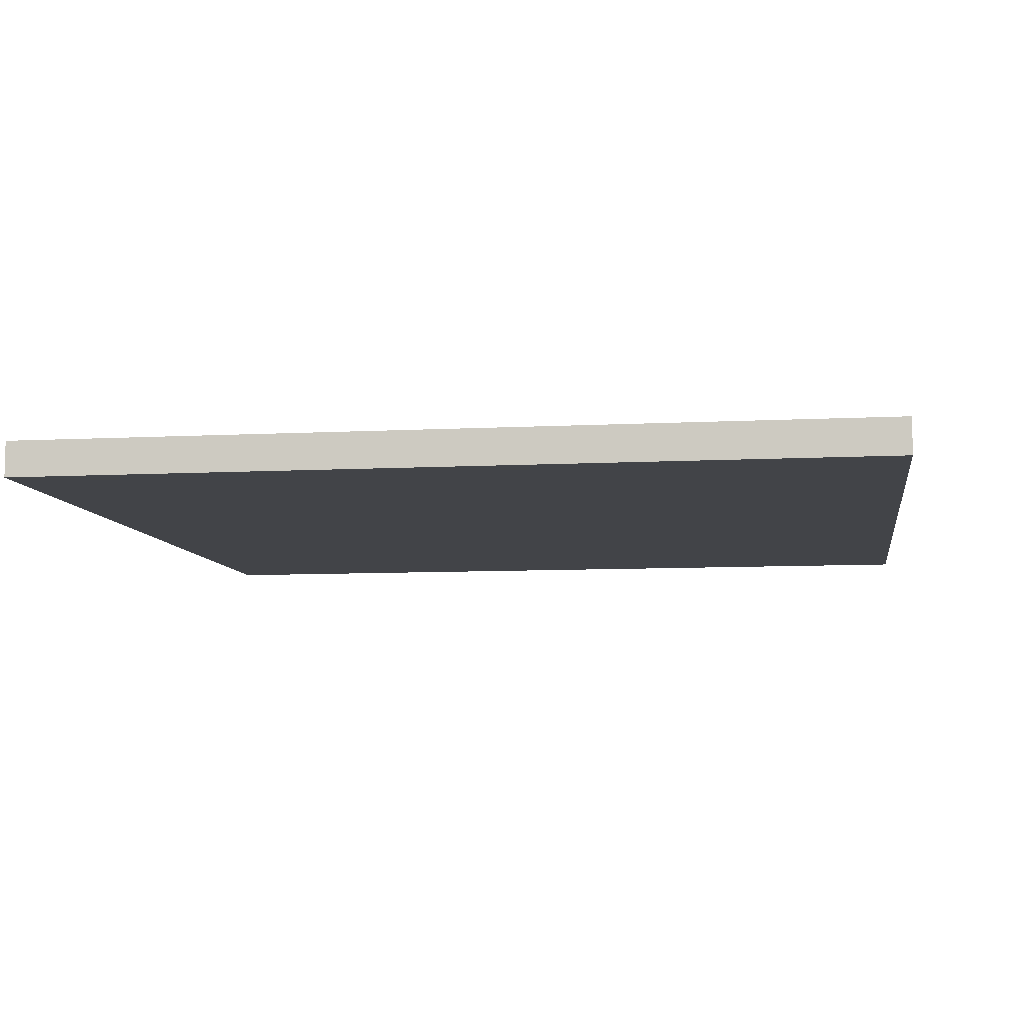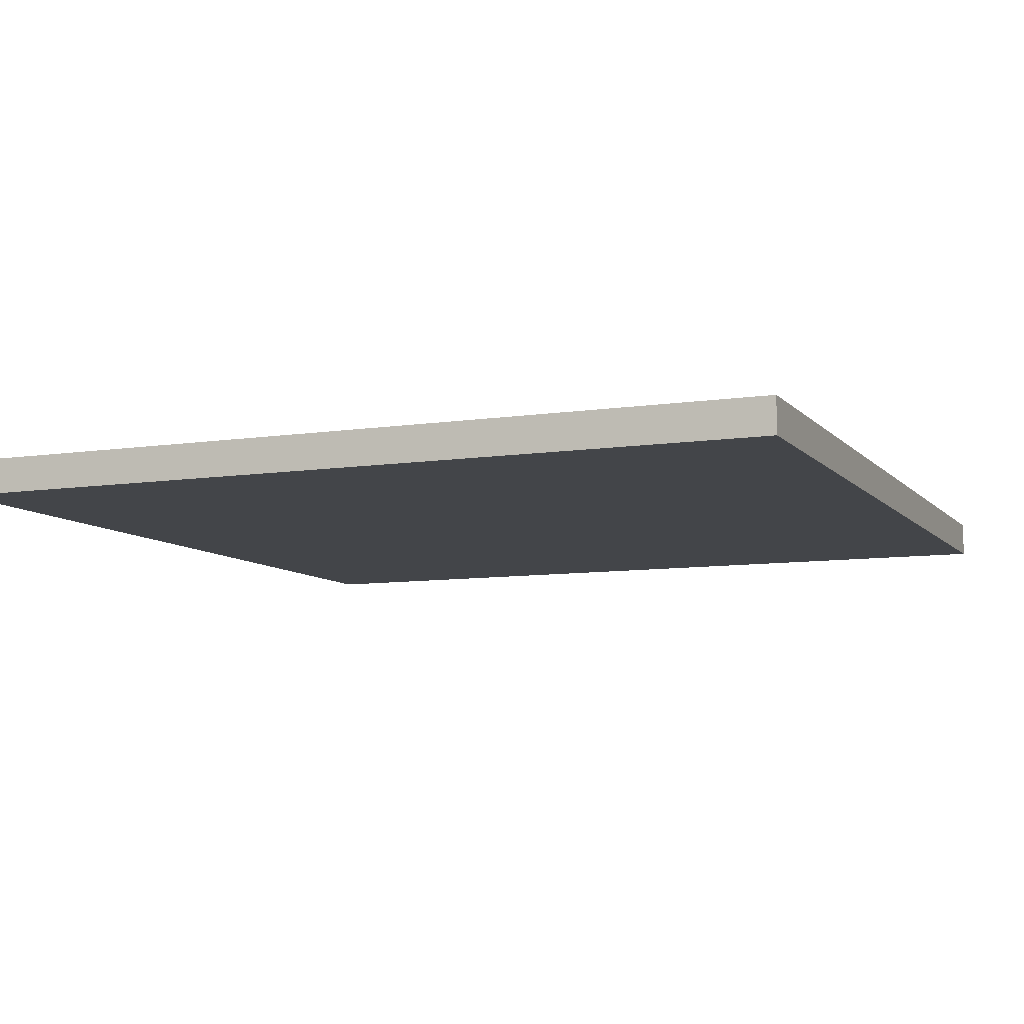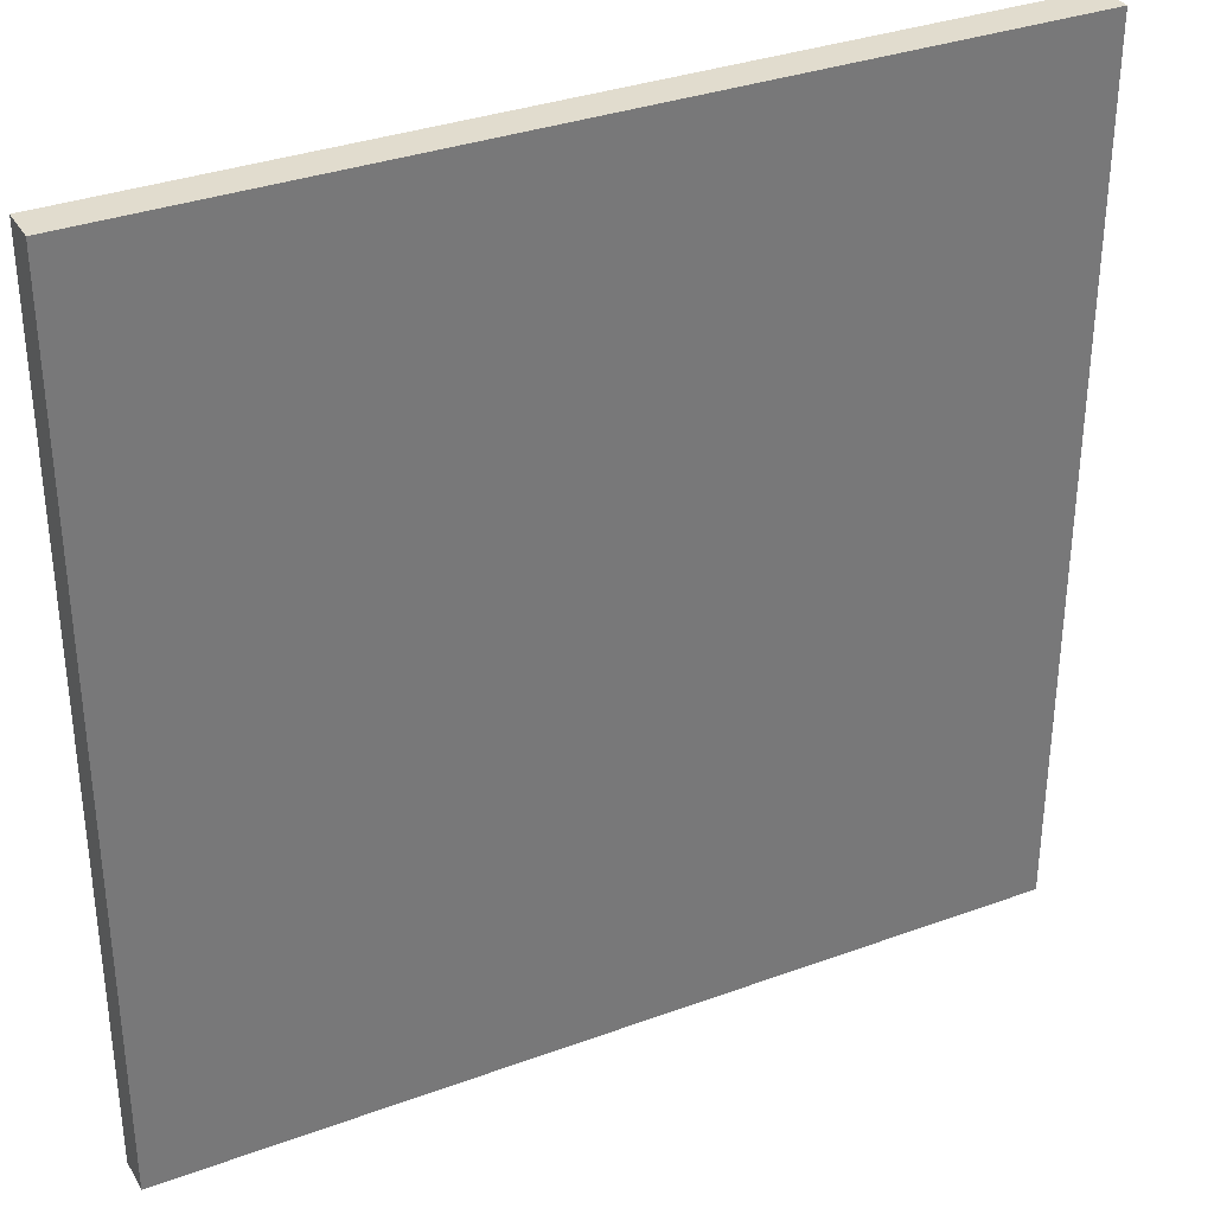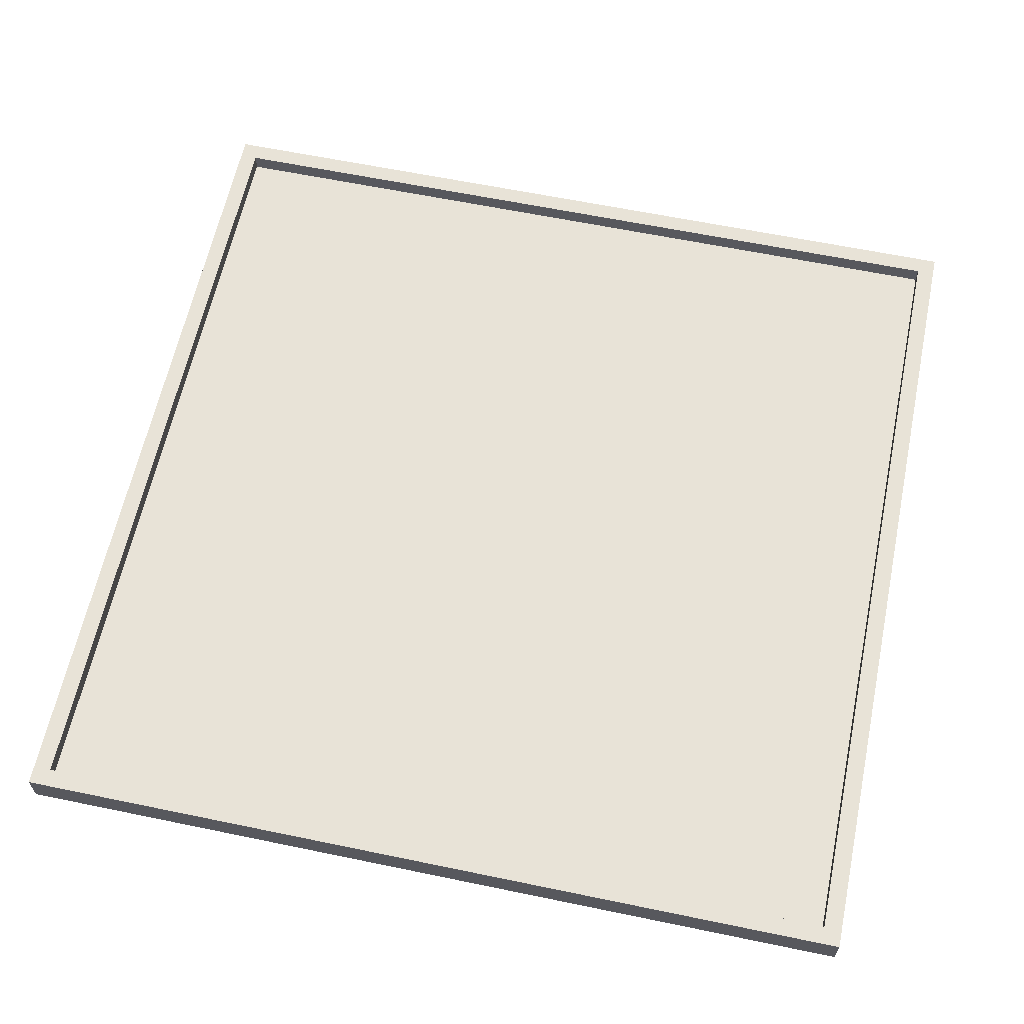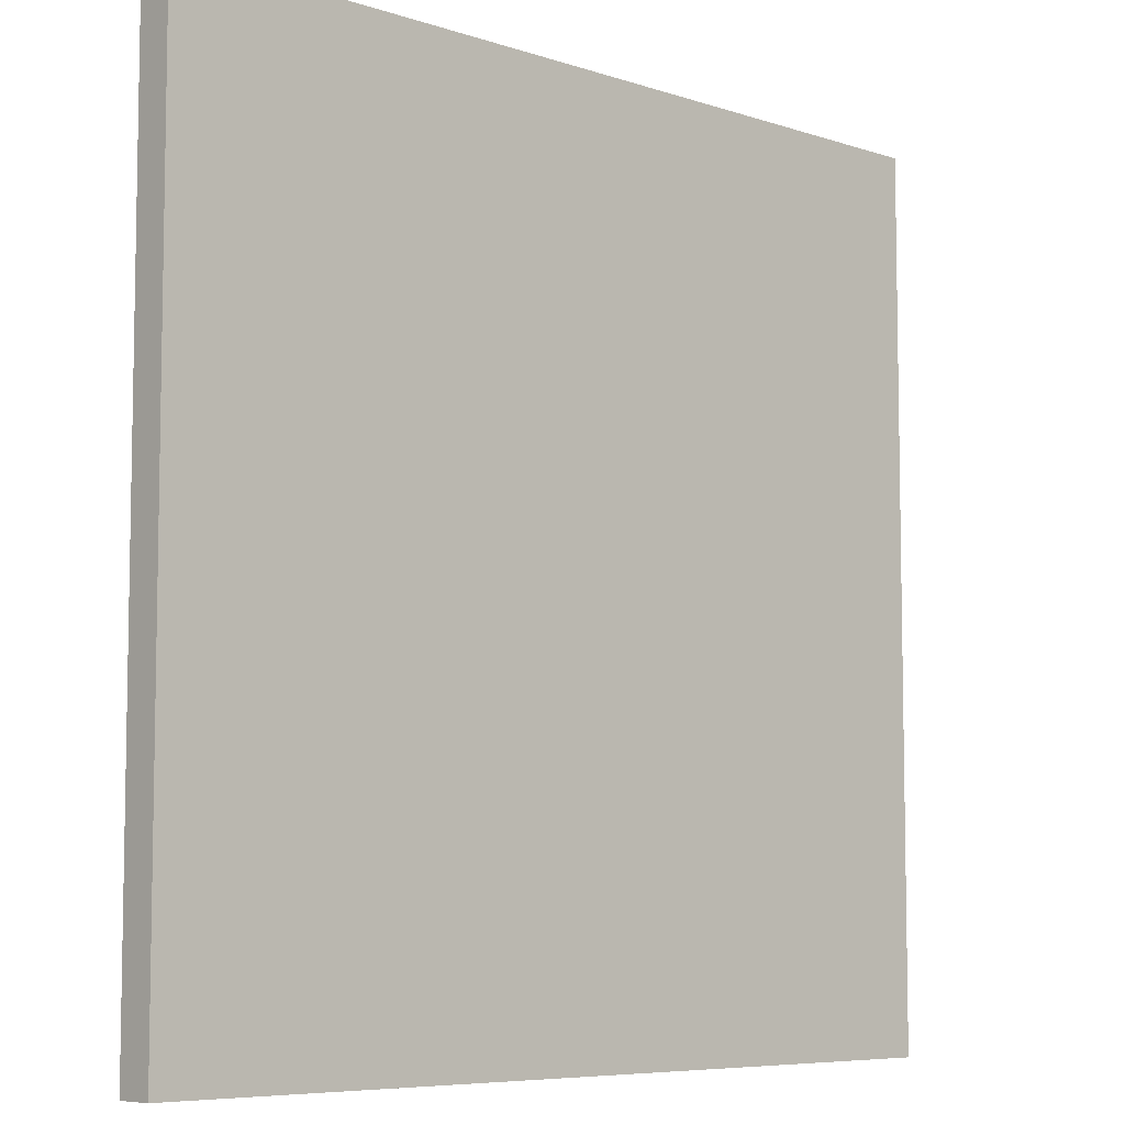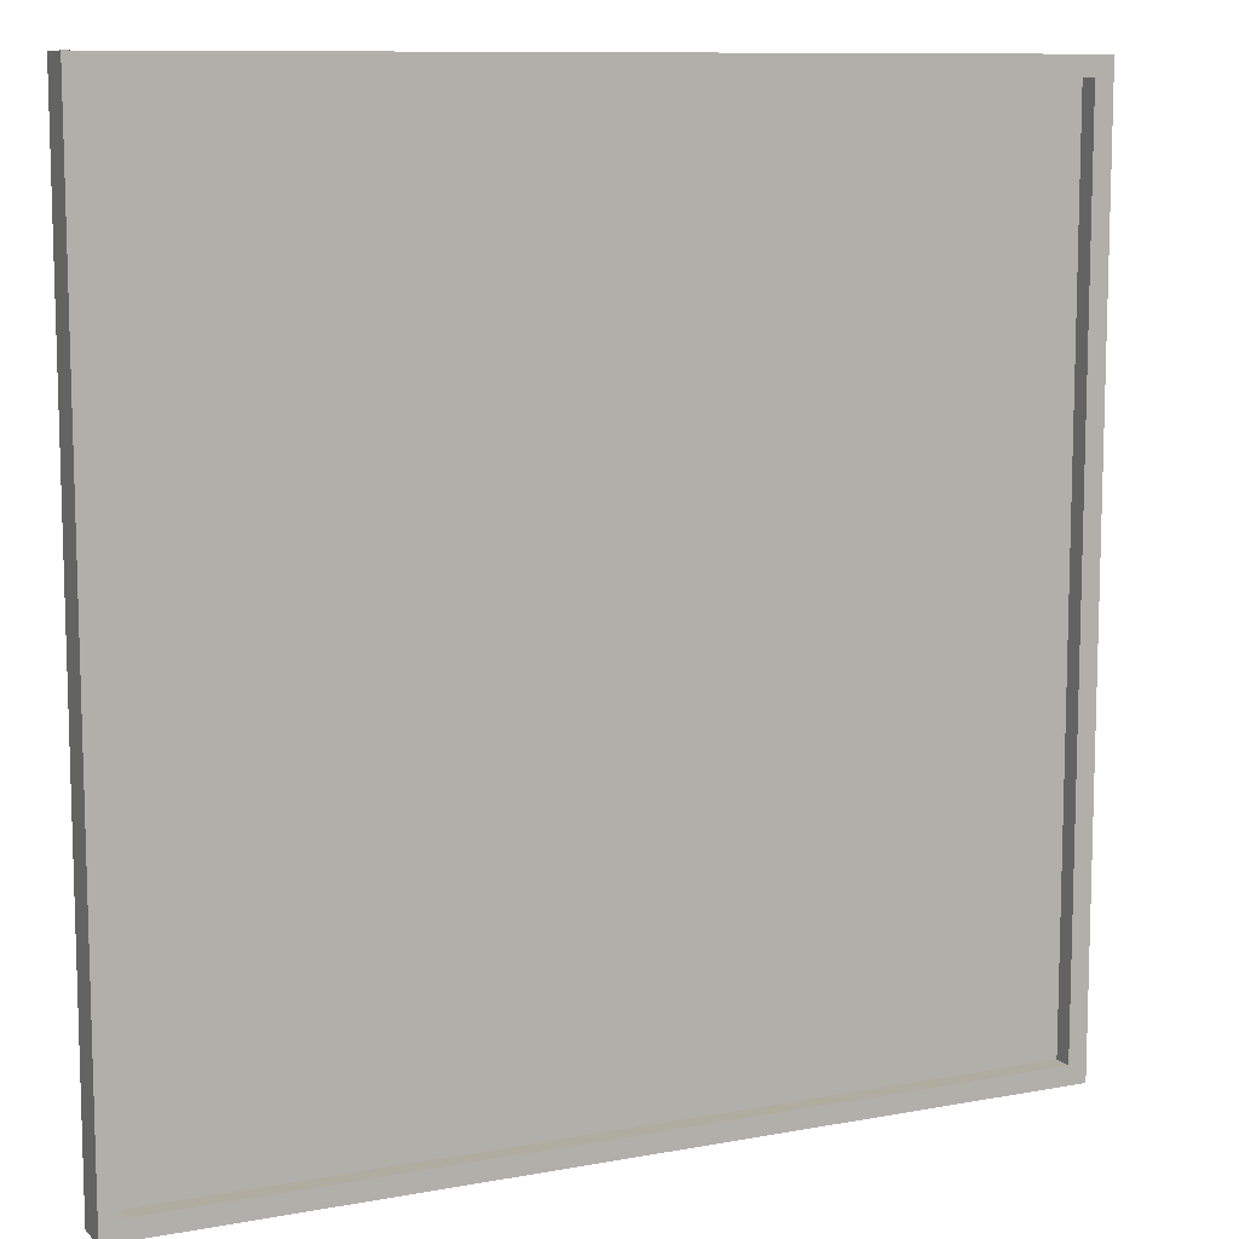
<metadata>
{"format":"obj","ext":"obj","renderer":"f3d","projection":"perspective","resolution":1024,"background":"white","views":[{"elev":-8.1,"azim":98.5,"up":"+Y"},{"elev":-8.6,"azim":-157.2,"up":"+Y"},{"elev":34.0,"azim":-26.4,"up":"+Z"},{"elev":62.0,"azim":-78.1,"up":"+Y"},{"elev":-7.0,"azim":-43.8,"up":"+Z"},{"elev":10.1,"azim":154.7,"up":"+Z"}]}
</metadata>
<code>
o
v 21.6 0 16.8
v 21.6 0 12
v 21.6 0.1 16.8
v 21.6 0.1 12
v 21.6 0.2 16.8
v 21.6 0.2 12
v 26.3 0.1 16.7
v 26.3 0.1 12.1
v 26.3 0.2 16.7
v 26.3 0.2 12.1
v 21.7 0.1 16.7
v 21.7 0.1 12.1
v 21.7 0.2 16.7
v 21.7 0.2 12.1
v 26.4 0 16.8
v 26.4 0 12
v 26.4 0.1 16.8
v 26.4 0.1 12
v 26.4 0.2 16.8
v 26.4 0.2 12
v 21.6 0 16.8
v 21.6 0.1 16.8
v 21.6 0.2 16.8
v 26.4 0 16.8
v 26.4 0.1 16.8
v 26.4 0.2 16.8
v 21.7 0.1 12.1
v 21.7 0.2 12.1
v 26.3 0.1 12.1
v 26.3 0.2 12.1
v 21.7 0.1 16.7
v 21.7 0.2 16.7
v 26.3 0.1 16.7
v 26.3 0.2 16.7
v 21.6 0 12
v 21.6 0.1 12
v 21.6 0.2 12
v 26.4 0 12
v 26.4 0.1 12
v 26.4 0.2 12
v 21.6 0 16.8
v 26.4 0 16.8
v 21.7 0 16.7
v 26.3 0 16.7
v 21.7 0 12.1
v 26.3 0 12.1
v 21.6 0 12
v 26.4 0 12
v 21.7 0.1 16.7
v 26.3 0.1 16.7
v 21.7 0.1 12.1
v 26.3 0.1 12.1
v 21.6 0.2 16.8
v 26.4 0.2 16.8
v 21.7 0.2 16.7
v 26.3 0.2 16.7
v 21.7 0.2 12.1
v 26.3 0.2 12.1
v 21.6 0.2 12
v 26.4 0.2 12
f 3 2 1
f 4 2 3
f 5 4 3
f 6 4 5
f 9 8 7
f 10 8 9
f 11 12 13
f 13 12 14
f 15 16 17
f 17 16 18
f 17 18 19
f 19 18 20
f 24 22 21
f 25 23 22
f 25 22 24
f 26 23 25
f 29 28 27
f 30 28 29
f 31 32 33
f 33 32 34
f 35 36 38
f 36 37 39
f 38 36 39
f 39 37 40
f 43 42 41
f 44 42 43
f 45 43 41
f 45 44 43
f 46 42 44
f 46 44 45
f 47 45 41
f 47 46 45
f 48 42 46
f 48 46 47
f 49 50 51
f 51 50 52
f 53 54 55
f 55 54 56
f 53 55 57
f 56 54 58
f 53 57 59
f 57 58 59
f 58 54 60
f 59 58 60

</code>
